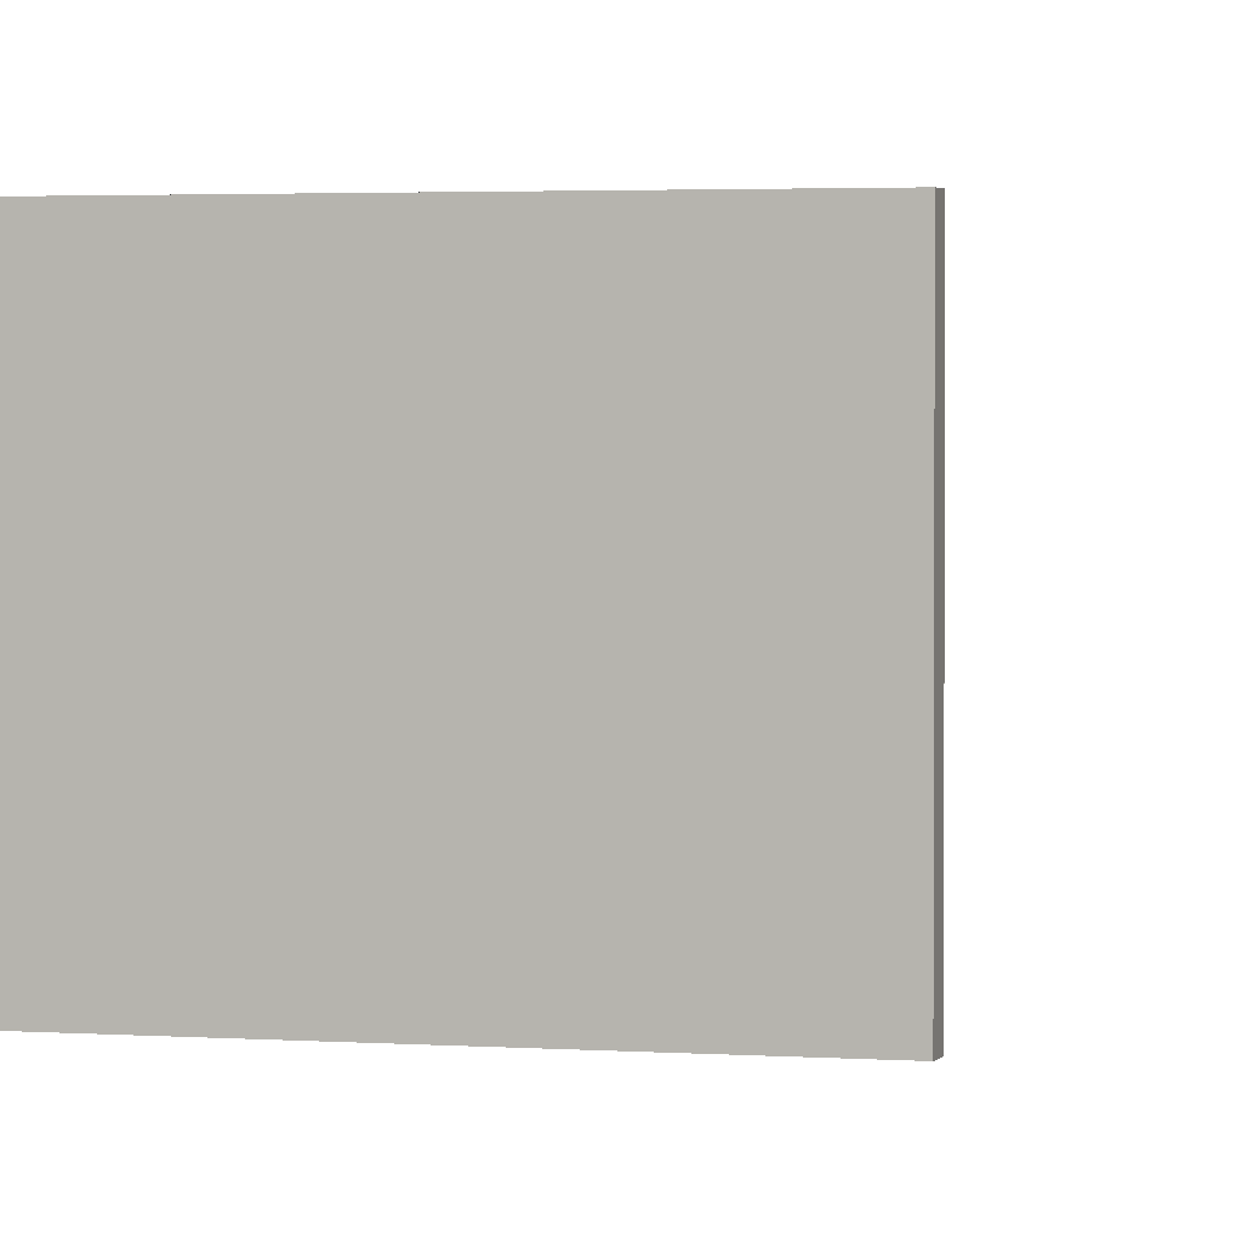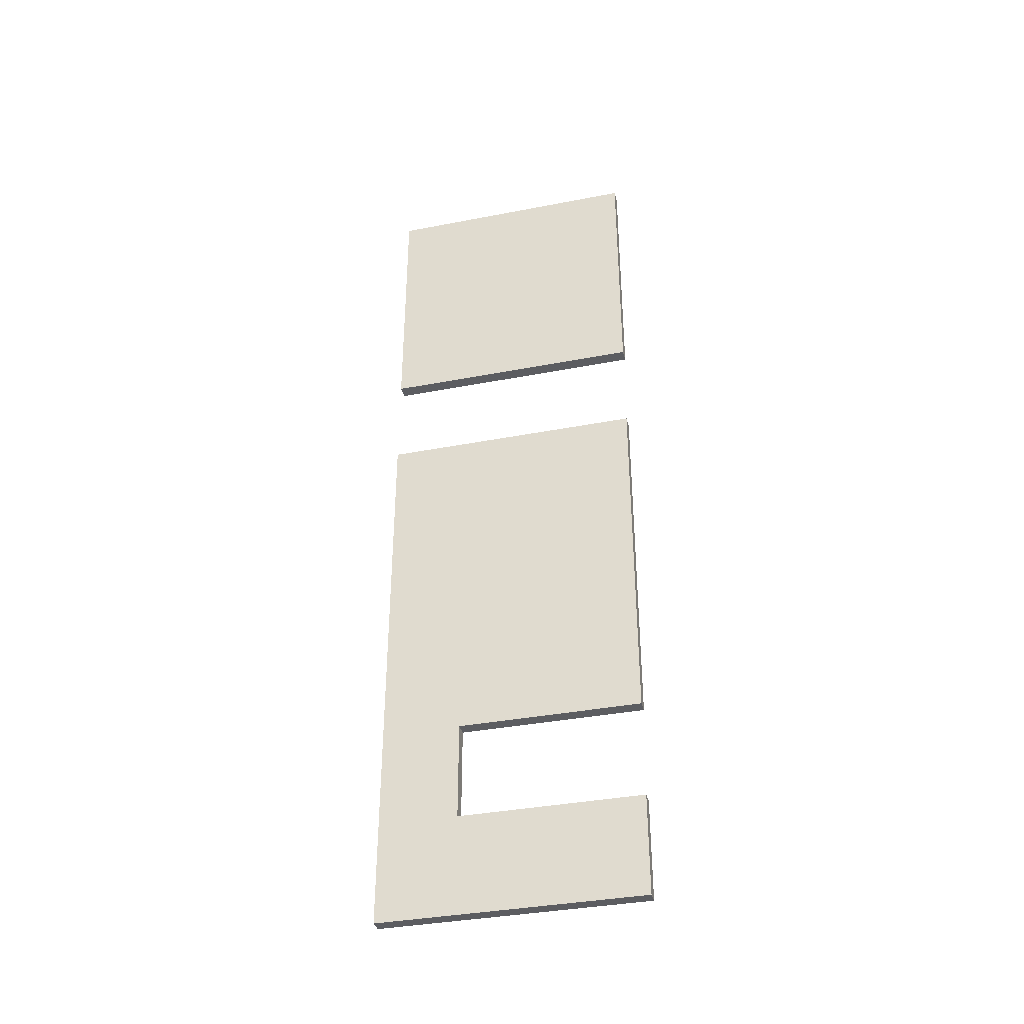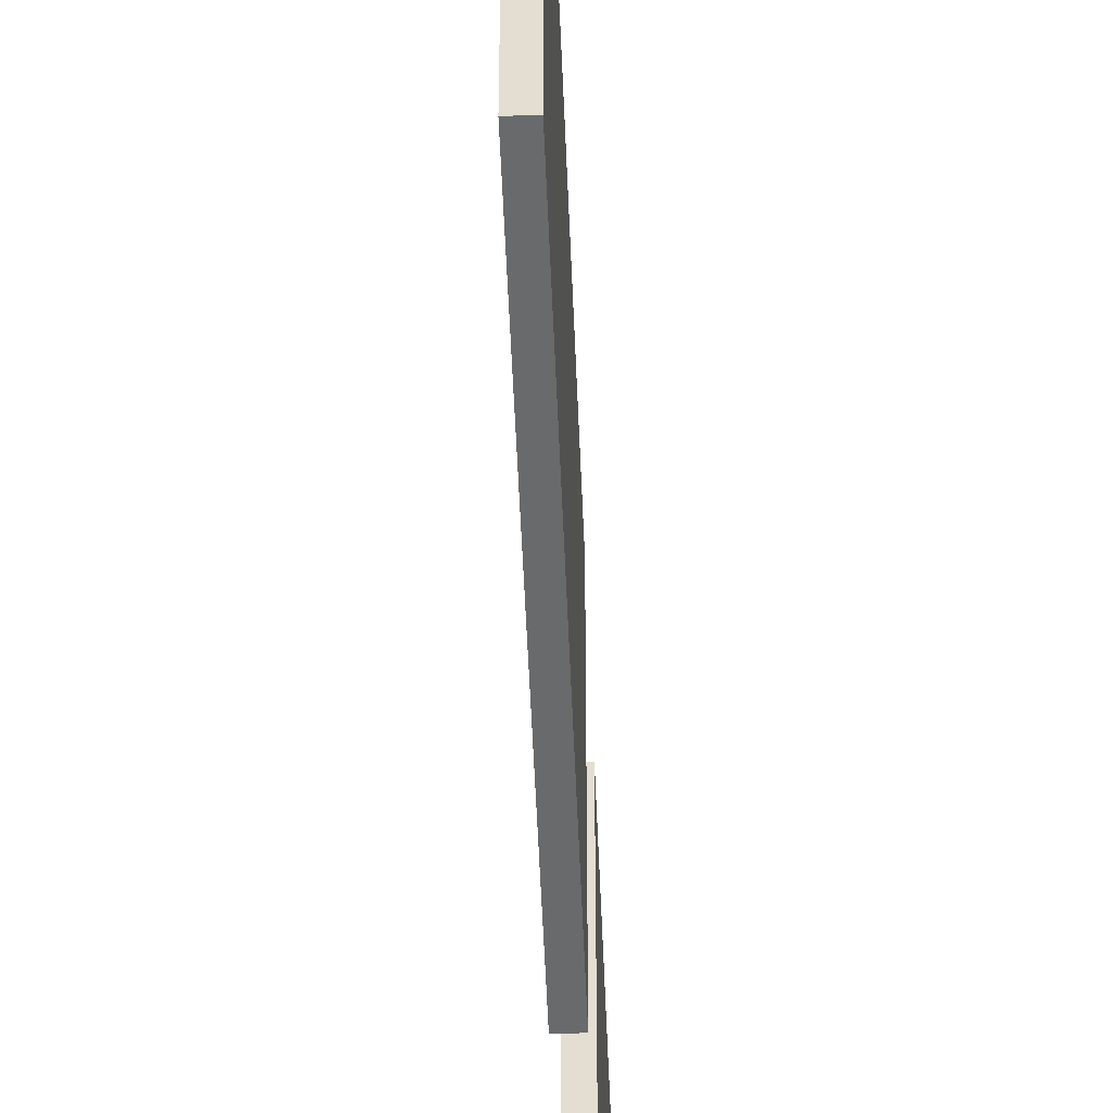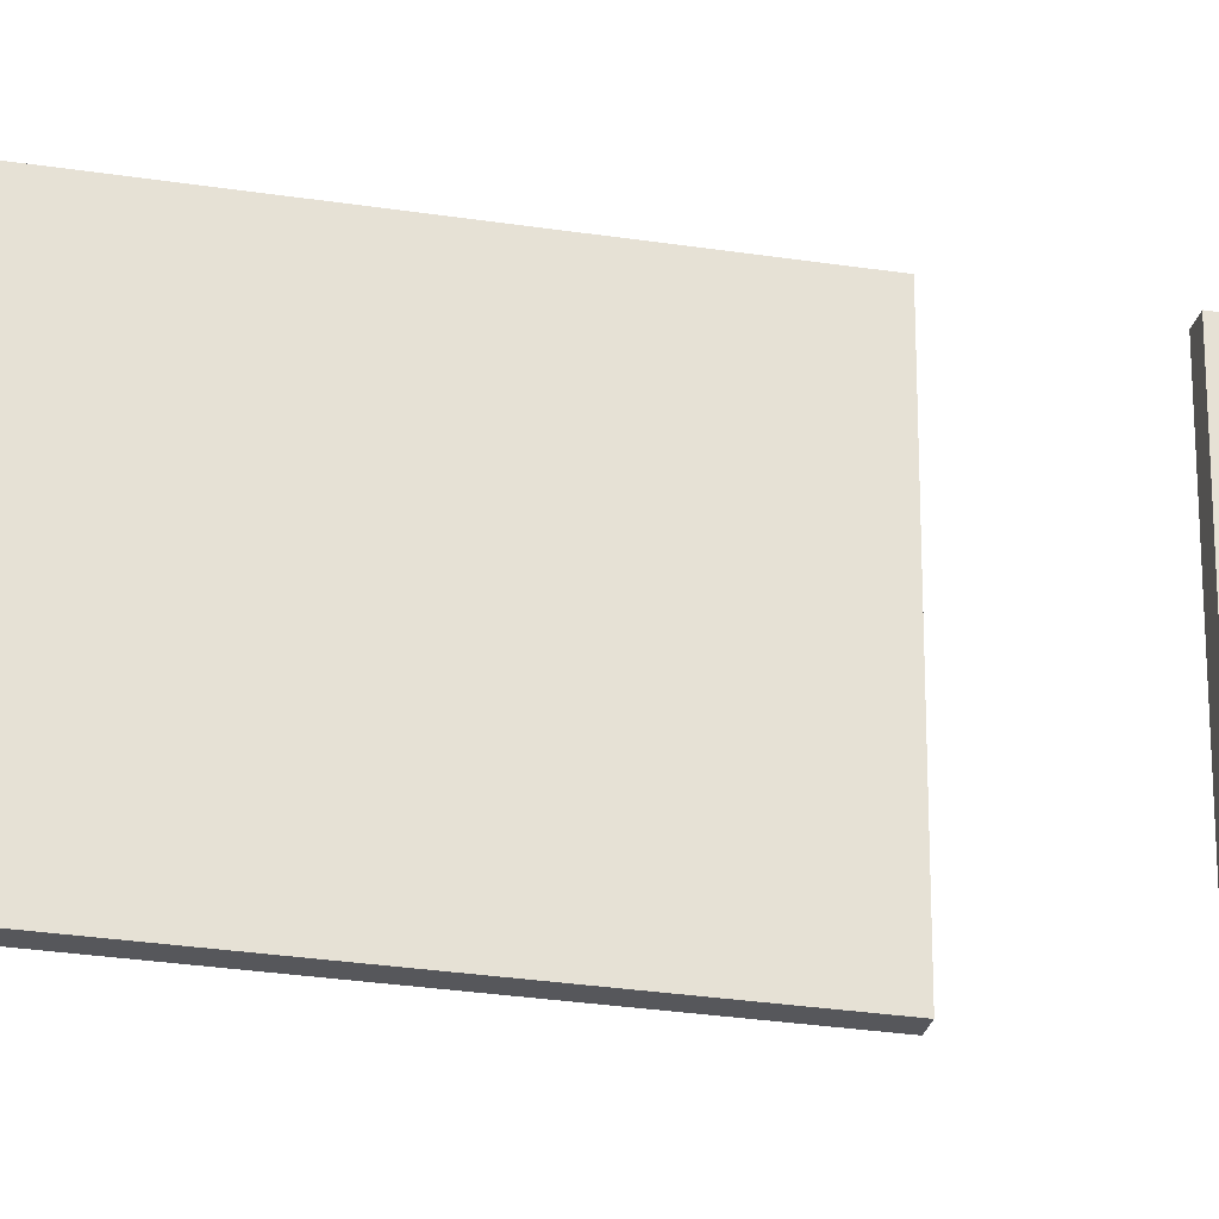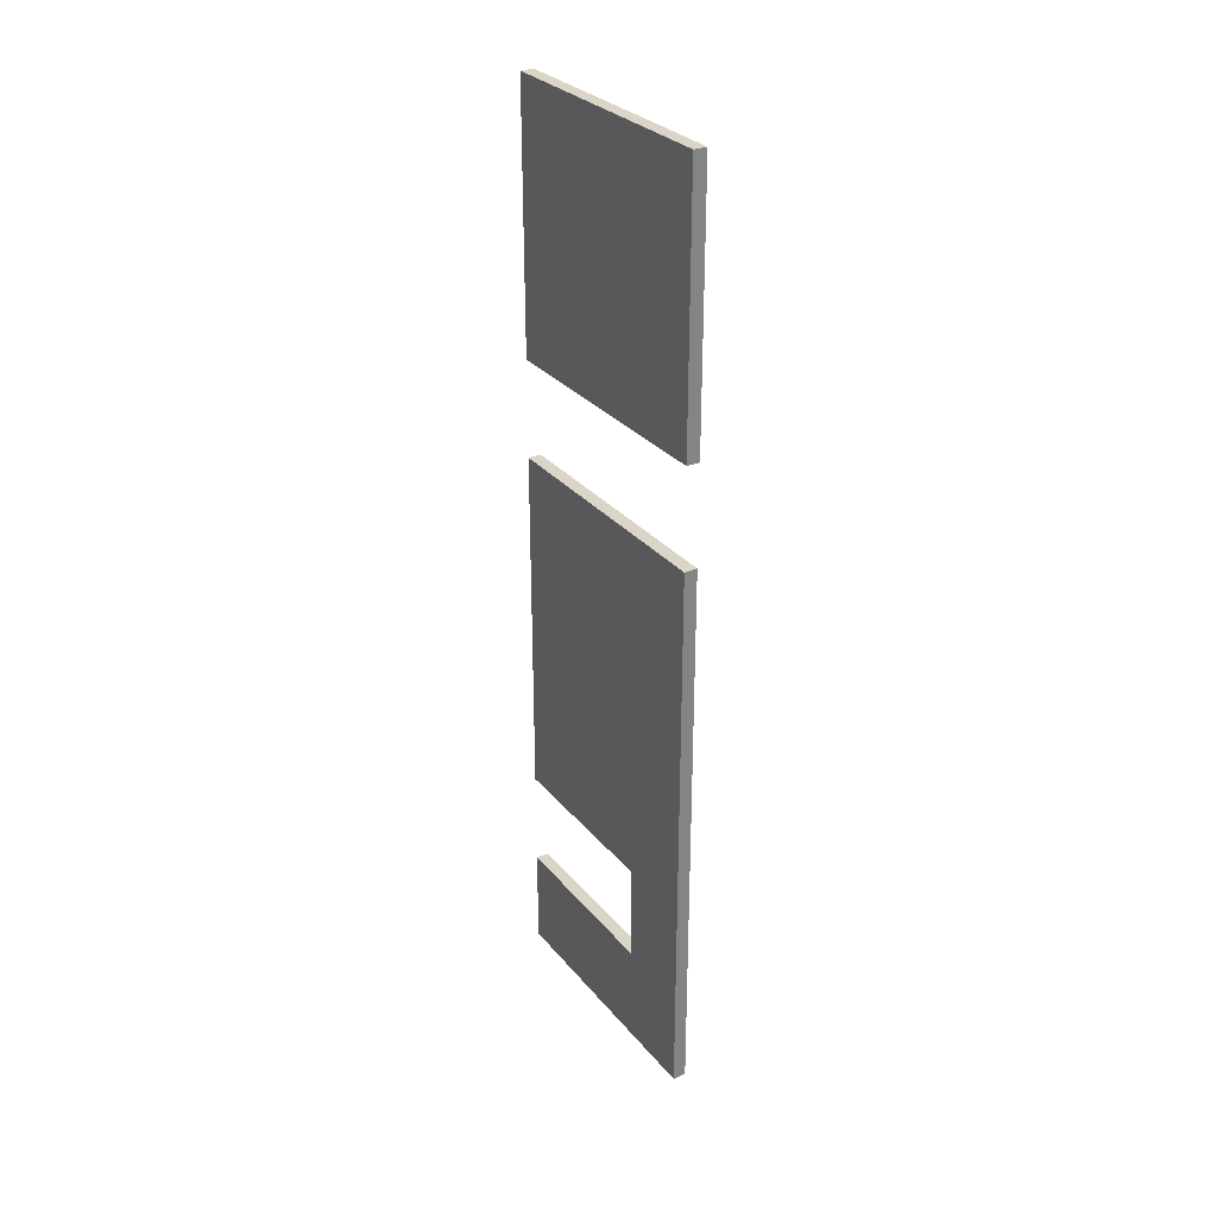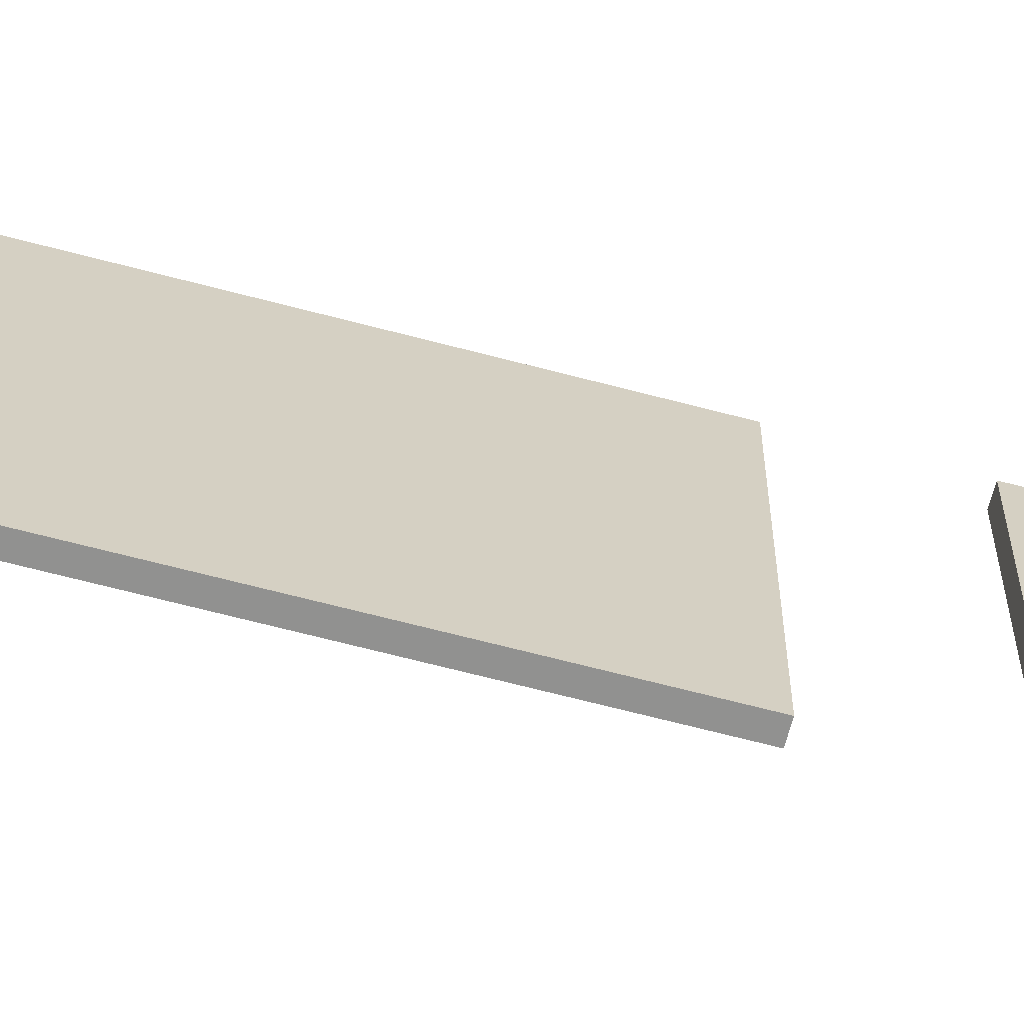
<metadata>
{"format":"obj","ext":"obj","renderer":"f3d","projection":"perspective","resolution":1024,"background":"white","views":[{"elev":2.2,"azim":-73.4,"up":"+Y"},{"elev":-37.0,"azim":-76.0,"up":"+Z"},{"elev":-52.9,"azim":-177.7,"up":"+Y"},{"elev":-27.3,"azim":-103.6,"up":"+Y"},{"elev":29.6,"azim":148.3,"up":"+Z"},{"elev":-66.0,"azim":-104.9,"up":"+Y"}]}
</metadata>
<code>
o parede_8_Cube
v 5.51 0.01781 6.836
v 5.51 4.018 6.836
v 5.31 0.01781 6.836
v 5.31 4.018 6.836
v 5.51 0.01781 -7.203
v 5.51 4.018 -7.203
v 5.31 0.01781 -7.203
v 5.31 4.018 -7.203
v 5.31 0.01781 -4.167
v 5.31 0.01781 -5.67
v 5.31 4.018 -5.67
v 5.31 4.018 -4.167
v 5.51 0.01781 -5.67
v 5.51 0.01781 -4.167
v 5.51 4.018 -4.167
v 5.51 4.018 -5.67
v 5.51 2.814 6.836
v 5.31 2.814 6.836
v 5.31 2.814 -7.203
v 5.51 2.814 -7.203
v 5.51 2.814 -4.167
v 5.51 2.814 -5.67
v 5.31 2.814 -5.67
v 5.31 2.814 -4.167
v 5.31 0.01781 1.34
v 5.31 0.01781 2.839
v 5.31 4.018 2.839
v 5.31 4.018 1.34
v 5.51 0.01781 2.839
v 5.51 0.01781 1.34
v 5.51 4.018 1.34
v 5.51 4.018 2.839
v 5.31 2.814 2.839
v 5.31 2.814 1.34
v 5.51 2.814 1.34
v 5.51 2.814 2.839
f 17 2 4 18
f 8 11 16 6
f 19 8 6 20
f 25 34 24 9
f 20 6 16 22
f 18 4 27 33
f 23 11 8 19
f 10 7 5 13
f 12 15 16 11
f 22 21 24 23
f 13 22 23 10
f 27 4 2 32
f 12 28 31 15
f 11 23 24 12
f 15 21 22 16
f 14 21 35 30
f 10 23 19 7
f 5 20 22 13
f 7 19 20 5
f 1 17 18 3
f 21 15 31 35
f 25 9 14 30
f 29 36 17 1
f 36 32 2 17
f 34 28 12 24
f 3 18 33 26
f 26 33 36 29
f 34 25 30 35
f 28 34 35 31
f 33 27 32 36
f 3 26 29 1
f 21 14 9 24

</code>
